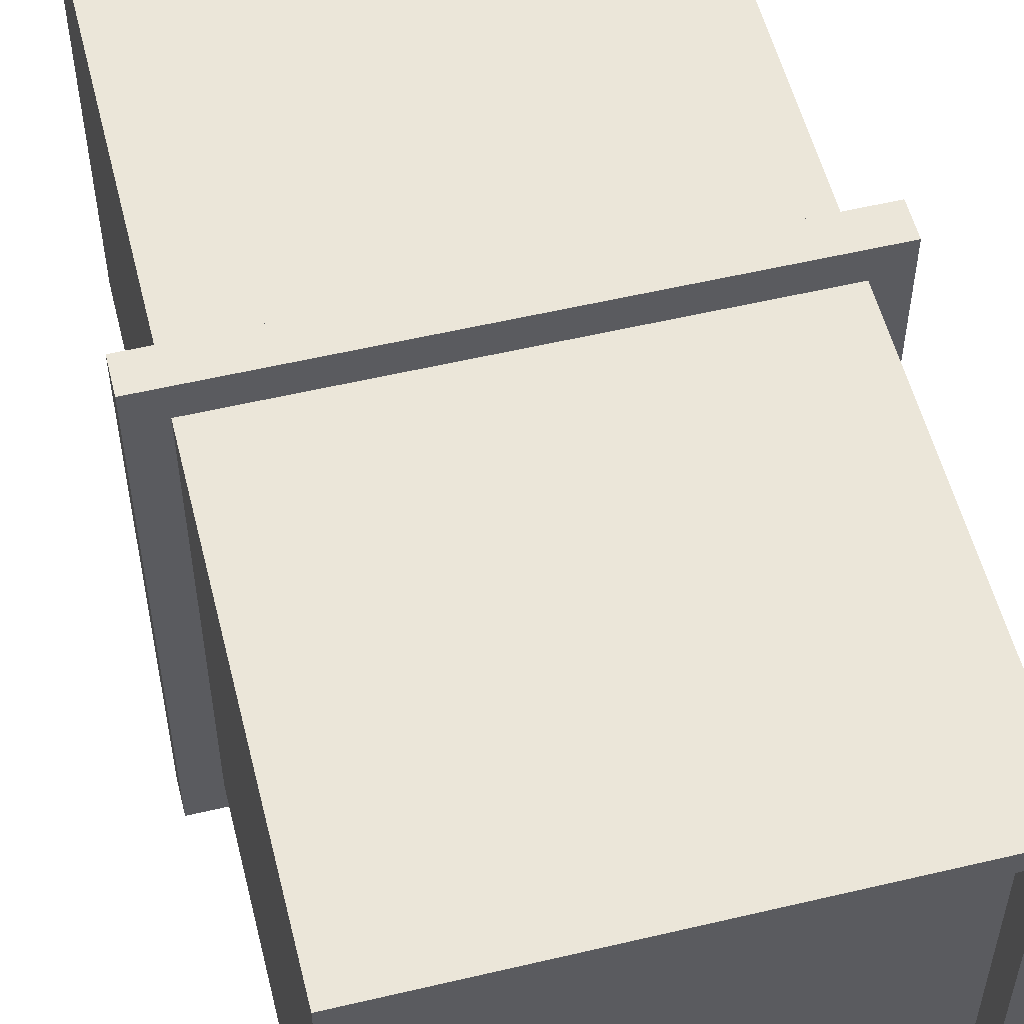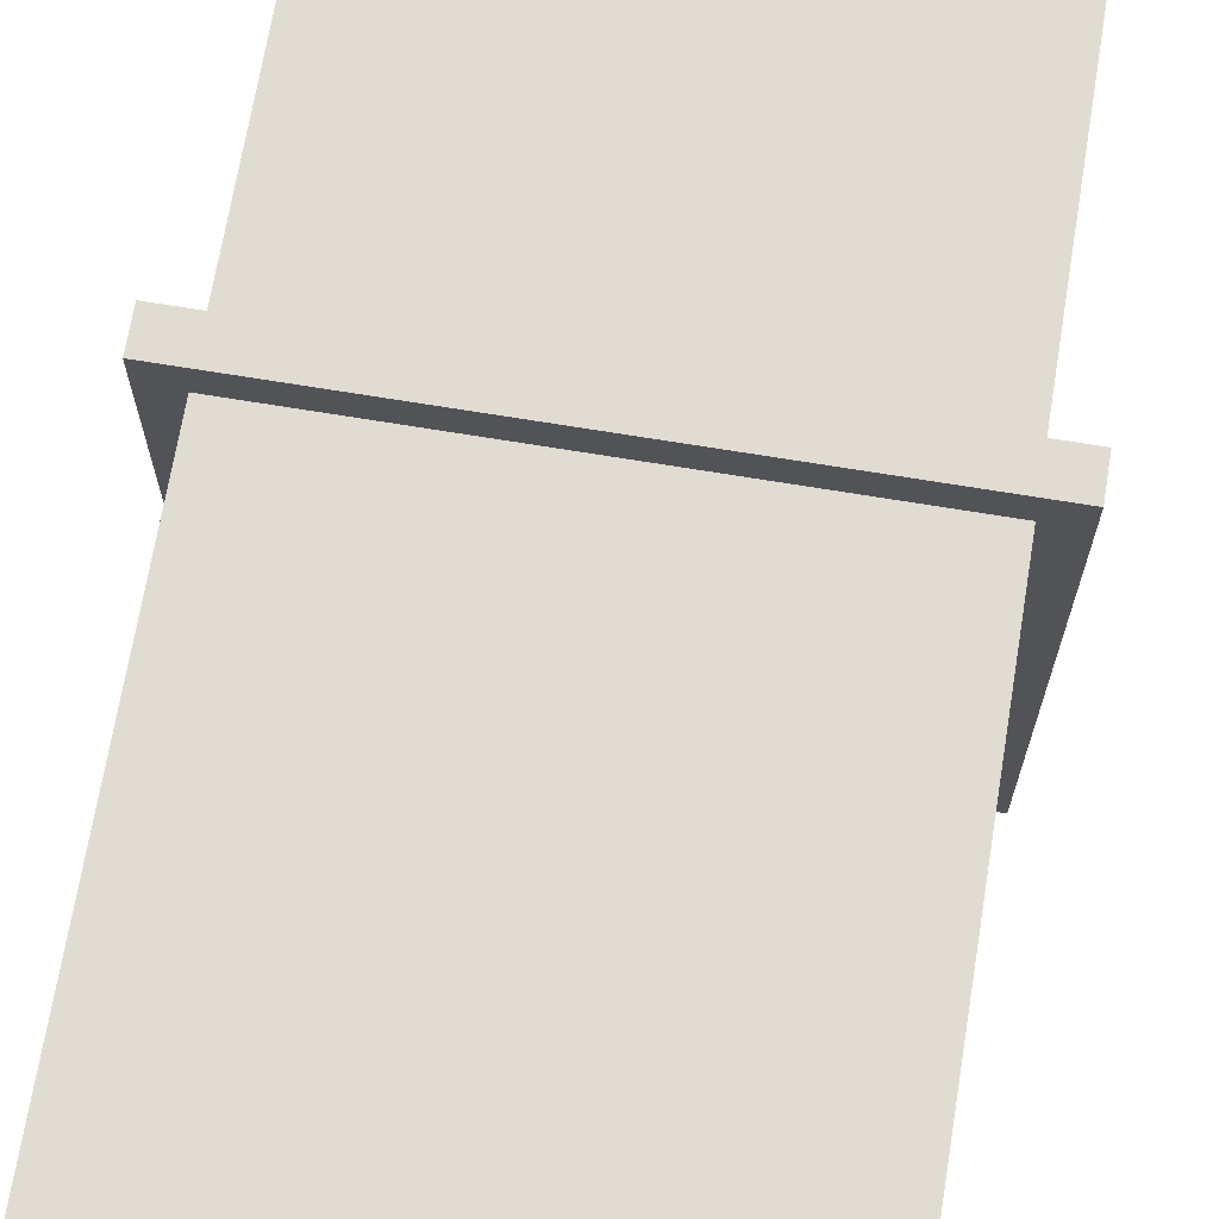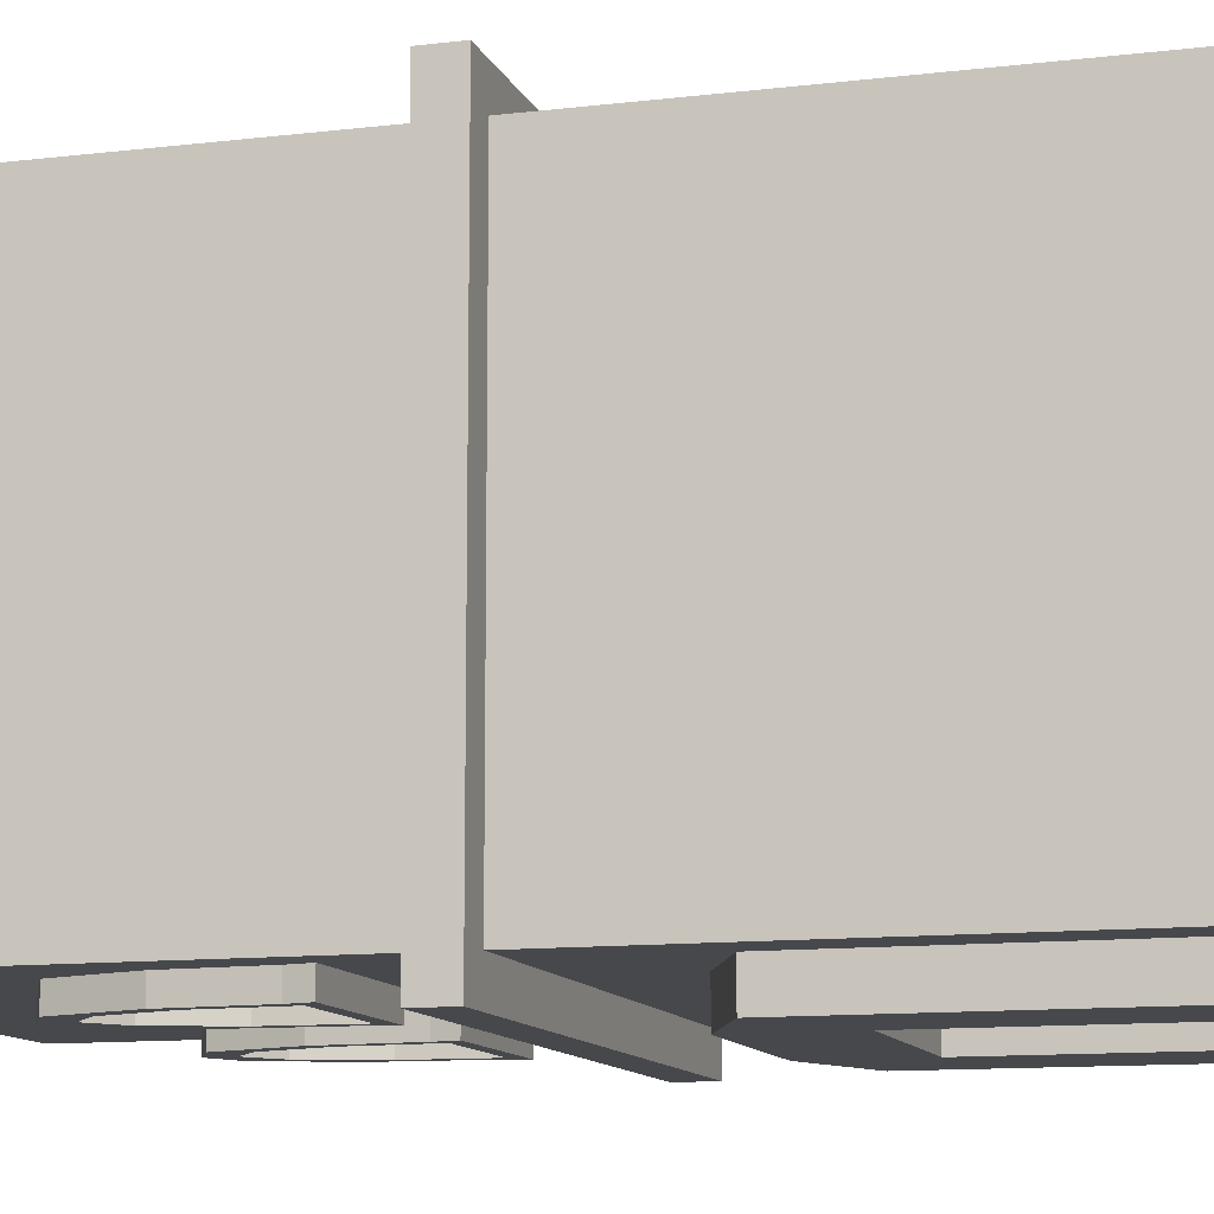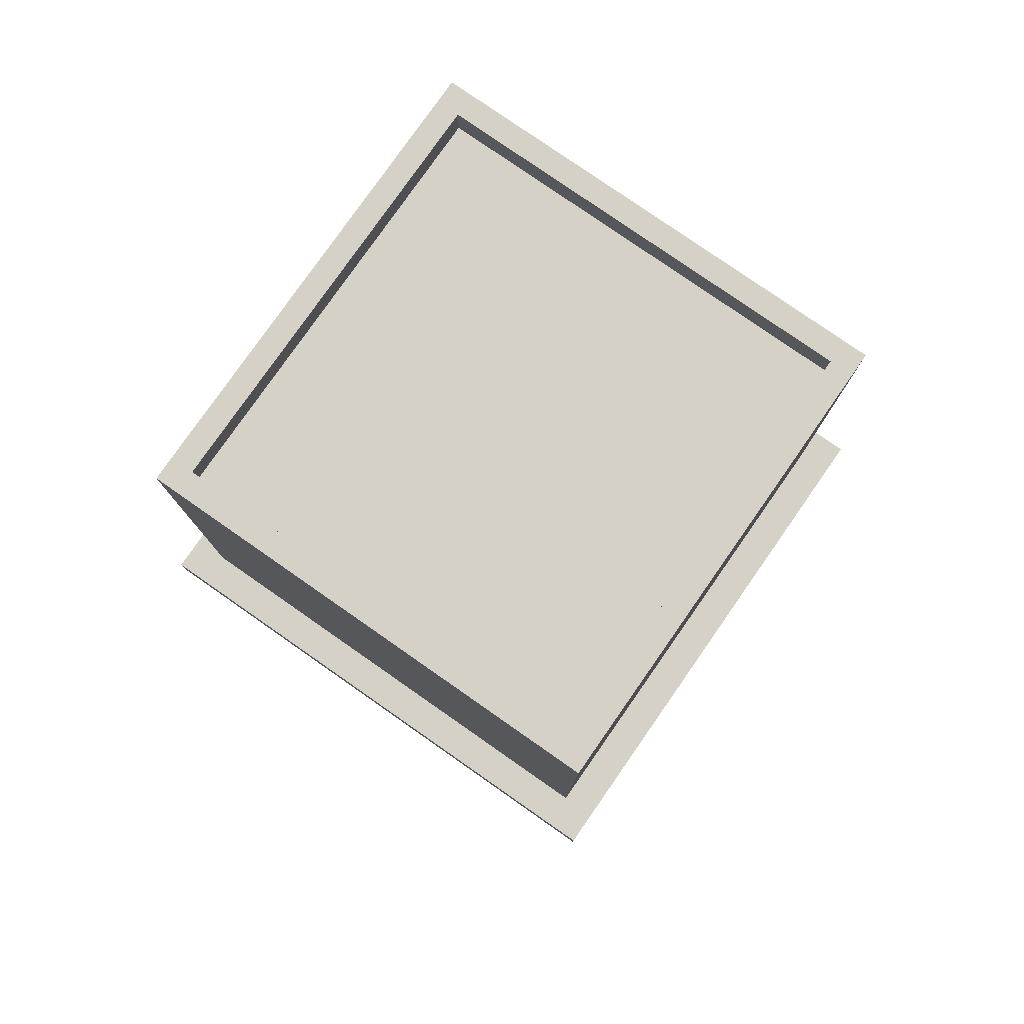
<metadata>
{"format":"obj","ext":"obj","renderer":"f3d","projection":"perspective","resolution":1024,"background":"white","views":[{"elev":55.1,"azim":166.0,"up":"+Z"},{"elev":69.2,"azim":9.4,"up":"+Z"},{"elev":-11.4,"azim":-73.6,"up":"+Z"},{"elev":79.1,"azim":-55.1,"up":"+Y"}]}
</metadata>
<code>
o FoodMarket
g FactionColorObject
v -6.31 2 50.34
v -8.593 2 50.34
v -8.593 2.15 50.34
v -6.31 2.15 50.34
v -8.593 2 50.34
v -8.593 2 48.06
v -8.593 2.15 48.06
v -8.593 2.15 50.34
v -6.31 2 48.06
v -6.31 2.15 48.06
v -8.593 2.15 48.06
v -8.593 2 48.06
v -6.31 2 50.34
v -6.31 2.15 50.34
v -6.31 2.15 48.06
v -6.31 2 48.06
v -6.451 2 48.2
v -6.451 2 50.2
v -6.31 2 48.06
v -6.31 2 50.34
v -6.451 2.15 48.2
v -8.451 2.15 48.2
v -6.31 2.15 48.06
v -8.593 2.15 48.06
v -8.451 2 48.2
v -6.451 2 48.2
v -8.593 2 48.06
v -6.31 2 48.06
v -8.451 2.15 50.2
v -6.451 2.15 50.2
v -8.593 2.15 50.34
v -6.31 2.15 50.34
v -6.451 2.15 50.2
v -6.451 2.15 48.2
v -6.31 2.15 50.34
v -6.31 2.15 48.06
v -6.451 2 50.2
v -8.451 2 50.2
v -6.31 2 50.34
v -8.593 2 50.34
v -8.451 2.15 48.2
v -8.451 2.15 50.2
v -8.593 2.15 48.06
v -8.593 2.15 50.34
v -8.451 2 50.2
v -8.451 2 48.2
v -8.593 2 50.34
v -8.593 2 48.06
g pb_Mesh-134502
f 3 2 1
f 3 1 4
f 7 6 5
f 7 5 8
f 10 9 11
f 9 12 11
f 14 13 15
f 13 16 15
f 19 18 17
f 19 20 18
f 23 22 21
f 23 24 22
f 27 26 25
f 27 28 26
f 31 30 29
f 31 32 30
f 35 34 33
f 35 36 34
f 39 38 37
f 39 40 38
f 43 42 41
f 43 44 42
f 47 46 45
f 47 48 46
g FoodMarket
v -7.687 2.463 48.18
v -7.718 2.58 48.18
v -7.837 2.463 48.18
v -7.837 2.58 48.18
v -7.726 2.83 48.18
v -7.837 2.83 48.18
v -7.793 3.08 48.18
v -7.837 3.08 48.18
v -7.805 3.132 48.18
v -7.837 3.236 48.18
v -7.987 2.463 48.18
v -7.987 2.58 48.18
v -7.987 2.83 48.18
v -7.987 3.08 48.18
v -7.987 3.236 48.18
v -8.137 2.463 48.18
v -8.137 2.58 48.18
v -8.137 2.83 48.18
v -8.137 3.08 48.18
v -8.137 3.236 48.18
v -8.287 2.463 48.18
v -8.28 2.58 48.18
v -8.263 2.83 48.18
v -8.199 3.08 48.18
v -8.171 3.132 48.18
v -6.622 2.463 48.18
v -6.638 2.58 48.18
v -6.772 2.463 48.18
v -6.772 2.58 48.18
v -6.661 2.83 48.18
v -6.772 2.83 48.18
v -6.711 3.08 48.18
v -6.772 3.08 48.18
v -6.734 3.132 48.18
v -6.772 3.236 48.18
v -6.922 2.463 48.18
v -6.922 2.58 48.18
v -6.922 2.83 48.18
v -6.922 3.08 48.18
v -6.922 3.236 48.18
v -7.072 2.463 48.18
v -7.072 2.58 48.18
v -7.072 2.83 48.18
v -7.072 3.08 48.18
v -7.072 3.236 48.18
v -7.222 2.463 48.18
v -7.206 2.58 48.18
v -7.184 2.83 48.18
v -7.134 3.08 48.18
v -7.111 3.132 48.18
v -6.659 0.02 48.25
v -7.059 0.02 48.25
v -6.659 1.22 48.25
v -7.059 1.22 48.25
v -7.859 0.02 48.25
v -8.259 0.02 48.25
v -7.859 1.22 48.25
v -8.259 1.22 48.25
v -6.659 1.22 48.25
v -7.059 1.22 48.25
v -6.659 1.452 48.25
v -7.059 1.62 48.25
v -7.859 1.22 48.25
v -8.259 1.22 48.25
v -7.859 1.62 48.25
v -8.259 1.452 48.25
v -7.059 1.22 48.25
v -7.859 1.22 48.25
v -7.059 1.62 48.25
v -7.859 1.62 48.25
v -7.059 0.02 48.05
v -6.659 0.02 48.05
v -7.059 1.22 48.05
v -6.659 1.22 48.05
v -8.259 0.02 48.05
v -7.859 0.02 48.05
v -8.259 1.22 48.05
v -7.859 1.22 48.05
v -7.059 1.22 48.05
v -6.659 1.22 48.05
v -7.059 1.62 48.05
v -6.659 1.452 48.05
v -8.259 1.22 48.05
v -7.859 1.22 48.05
v -8.259 1.452 48.05
v -7.859 1.62 48.05
v -7.859 1.22 48.05
v -7.059 1.22 48.05
v -7.859 1.62 48.05
v -7.059 1.62 48.05
v -7.059 1.62 48.05
v -6.659 1.452 48.25
v -7.059 1.62 48.25
v -6.659 1.452 48.05
v -6.659 1.22 48.25
v -6.659 1.452 48.05
v -6.659 1.22 48.05
v -6.659 1.452 48.25
v -6.659 1.22 48.05
v -6.659 0.02 48.25
v -6.659 1.22 48.25
v -6.659 0.02 48.05
v -7.859 1.62 48.05
v -7.059 1.62 48.25
v -7.859 1.62 48.25
v -7.059 1.62 48.05
v -7.859 1.62 48.25
v -8.259 1.452 48.05
v -7.859 1.62 48.05
v -8.259 1.452 48.25
v -8.259 1.22 48.05
v -8.259 1.452 48.25
v -8.259 1.22 48.25
v -8.259 1.452 48.05
v -8.259 1.22 48.25
v -8.259 0.02 48.05
v -8.259 1.22 48.05
v -8.259 0.02 48.25
v -7.059 1.22 48.15
v -7.859 1.22 48.05
v -7.859 1.22 48.15
v -7.059 1.22 48.05
v -7.859 1.22 48.05
v -7.859 0.02 48.15
v -7.859 1.22 48.15
v -7.859 0.02 48.05
v -7.059 0.02 48.15
v -7.059 0.02 48.05
v -7.059 1.22 48.05
v -7.059 1.22 48.15
v -6.551 3.859 50.1
v -8.351 3.859 50.1
v -6.551 3.859 48.3
v -8.351 3.859 48.3
v -7.059 0.02 48.15
v -7.859 1.22 48.15
v -7.859 0.02 48.15
v -7.059 1.22 48.15
v -8.31 2.462 48.22
v -8.258 2.462 48.22
v -8.31 2.462 48.11
v -8.258 2.462 48.11
v -8.268 2.912 48.11
v -8.153 3.241 48.11
v -8.268 2.912 48.22
v -8.153 3.241 48.22
v -8.127 3.112 48.11
v -8.223 2.837 48.11
v -8.127 3.112 48.22
v -8.223 2.837 48.22
v -8.153 3.241 48.11
v -7.995 3.321 48.11
v -8.153 3.241 48.22
v -7.995 3.321 48.22
v -7.995 3.212 48.11
v -8.127 3.112 48.11
v -7.995 3.212 48.22
v -8.127 3.112 48.22
v -7.995 3.321 48.11
v -7.838 3.241 48.11
v -7.995 3.321 48.22
v -7.838 3.241 48.22
v -7.864 3.112 48.11
v -7.995 3.212 48.11
v -7.864 3.112 48.22
v -7.995 3.212 48.22
v -7.838 3.241 48.11
v -7.722 2.912 48.11
v -7.838 3.241 48.22
v -7.722 2.912 48.22
v -7.768 2.837 48.11
v -7.864 3.112 48.11
v -7.768 2.837 48.22
v -7.864 3.112 48.22
v -7.733 2.462 48.22
v -7.68 2.462 48.22
v -7.733 2.462 48.11
v -7.68 2.462 48.11
v -8.268 2.912 48.22
v -8.153 3.241 48.22
v -8.223 2.837 48.22
v -8.127 3.112 48.22
v -8.153 3.241 48.11
v -8.268 2.912 48.11
v -8.127 3.112 48.11
v -8.223 2.837 48.11
v -7.995 3.321 48.22
v -7.995 3.212 48.22
v -7.995 3.321 48.11
v -7.995 3.212 48.11
v -7.838 3.241 48.22
v -7.864 3.112 48.22
v -7.838 3.241 48.11
v -7.864 3.112 48.11
v -7.722 2.912 48.22
v -7.768 2.837 48.22
v -7.722 2.912 48.11
v -7.768 2.837 48.11
v -7.722 2.912 48.11
v -7.701 2.554 48.11
v -7.701 2.554 48.22
v -7.722 2.912 48.22
v -7.701 2.554 48.11
v -7.68 2.462 48.11
v -7.68 2.462 48.22
v -7.701 2.554 48.22
v -7.768 2.837 48.22
v -7.75 2.517 48.22
v -7.768 2.837 48.11
v -7.75 2.517 48.11
v -7.75 2.517 48.22
v -7.701 2.554 48.22
v -7.68 2.462 48.22
v -7.733 2.462 48.22
v -7.75 2.517 48.11
v -7.733 2.462 48.11
v -7.701 2.554 48.11
v -7.68 2.462 48.11
v -7.722 2.912 48.11
v -7.768 2.837 48.11
v -8.31 2.462 48.22
v -8.31 2.462 48.11
v -8.289 2.554 48.22
v -8.289 2.554 48.11
v -8.268 2.912 48.22
v -8.289 2.554 48.22
v -8.268 2.912 48.11
v -8.289 2.554 48.11
v -8.223 2.837 48.11
v -8.24 2.517 48.11
v -8.24 2.517 48.22
v -8.223 2.837 48.22
v -8.24 2.517 48.22
v -8.258 2.462 48.22
v -8.289 2.554 48.22
v -8.31 2.462 48.22
v -8.223 2.837 48.11
v -8.268 2.912 48.11
v -8.289 2.554 48.11
v -8.24 2.517 48.11
v -8.31 2.462 48.11
v -8.258 2.462 48.11
v -8.24 2.517 48.22
v -7.75 2.517 48.11
v -7.75 2.517 48.22
v -8.24 2.517 48.11
v -7.733 2.462 48.11
v -8.24 2.517 48.11
v -8.258 2.462 48.11
v -7.75 2.517 48.11
v -7.237 2.462 48.22
v -7.185 2.462 48.22
v -7.237 2.462 48.11
v -7.185 2.462 48.11
v -7.195 2.912 48.11
v -7.08 3.241 48.11
v -7.195 2.912 48.22
v -7.08 3.241 48.22
v -7.054 3.112 48.11
v -7.15 2.837 48.11
v -7.054 3.112 48.22
v -7.15 2.837 48.22
v -7.08 3.241 48.11
v -6.922 3.321 48.11
v -7.08 3.241 48.22
v -6.922 3.321 48.22
v -6.922 3.212 48.11
v -7.054 3.112 48.11
v -6.922 3.212 48.22
v -7.054 3.112 48.22
v -6.922 3.321 48.11
v -6.765 3.241 48.11
v -6.922 3.321 48.22
v -6.765 3.241 48.22
v -6.791 3.112 48.11
v -6.922 3.212 48.11
v -6.791 3.112 48.22
v -6.922 3.212 48.22
v -6.765 3.241 48.11
v -6.649 2.912 48.11
v -6.765 3.241 48.22
v -6.649 2.912 48.22
v -6.695 2.837 48.11
v -6.791 3.112 48.11
v -6.695 2.837 48.22
v -6.791 3.112 48.22
v -6.66 2.462 48.22
v -6.607 2.462 48.22
v -6.66 2.462 48.11
v -6.607 2.462 48.11
v -7.195 2.912 48.22
v -7.08 3.241 48.22
v -7.15 2.837 48.22
v -7.054 3.112 48.22
v -7.08 3.241 48.11
v -7.195 2.912 48.11
v -7.054 3.112 48.11
v -7.15 2.837 48.11
v -6.922 3.321 48.22
v -6.922 3.212 48.22
v -6.922 3.321 48.11
v -6.922 3.212 48.11
v -6.765 3.241 48.22
v -6.791 3.112 48.22
v -6.765 3.241 48.11
v -6.791 3.112 48.11
v -6.649 2.912 48.22
v -6.695 2.837 48.22
v -6.649 2.912 48.11
v -6.695 2.837 48.11
v -6.649 2.912 48.11
v -6.628 2.554 48.11
v -6.628 2.554 48.22
v -6.649 2.912 48.22
v -6.628 2.554 48.11
v -6.607 2.462 48.11
v -6.607 2.462 48.22
v -6.628 2.554 48.22
v -6.695 2.837 48.22
v -6.677 2.517 48.22
v -6.695 2.837 48.11
v -6.677 2.517 48.11
v -6.677 2.517 48.22
v -6.628 2.554 48.22
v -6.607 2.462 48.22
v -6.66 2.462 48.22
v -6.677 2.517 48.11
v -6.66 2.462 48.11
v -6.628 2.554 48.11
v -6.607 2.462 48.11
v -6.649 2.912 48.11
v -6.695 2.837 48.11
v -7.237 2.462 48.22
v -7.237 2.462 48.11
v -7.216 2.554 48.22
v -7.216 2.554 48.11
v -7.195 2.912 48.22
v -7.216 2.554 48.22
v -7.195 2.912 48.11
v -7.216 2.554 48.11
v -7.15 2.837 48.11
v -7.167 2.517 48.11
v -7.167 2.517 48.22
v -7.15 2.837 48.22
v -7.167 2.517 48.22
v -7.185 2.462 48.22
v -7.216 2.554 48.22
v -7.237 2.462 48.22
v -7.15 2.837 48.11
v -7.195 2.912 48.11
v -7.216 2.554 48.11
v -7.167 2.517 48.11
v -7.237 2.462 48.11
v -7.185 2.462 48.11
v -7.167 2.517 48.22
v -6.677 2.517 48.11
v -6.677 2.517 48.22
v -7.167 2.517 48.11
v -6.66 2.462 48.11
v -7.167 2.517 48.11
v -7.185 2.462 48.11
v -6.677 2.517 48.11
v -6.451 0 48.2
v -8.451 0 48.2
v -6.451 0 50.2
v -8.451 0 50.2
v -6.451 4 50.2
v -8.451 4 50.2
v -6.551 4 50.1
v -8.351 4 50.1
v -6.451 4 48.2
v -6.451 4 50.2
v -6.551 4 48.3
v -6.551 4 50.1
v -8.451 4 50.2
v -8.451 4 48.2
v -8.351 4 50.1
v -8.351 4 48.3
v -8.451 4 48.2
v -6.451 4 48.2
v -8.351 4 48.3
v -6.551 4 48.3
v -6.551 4 50.1
v -8.351 4 50.1
v -6.551 3.859 50.1
v -8.351 3.859 50.1
v -6.551 4 48.3
v -6.551 4 50.1
v -6.551 3.859 48.3
v -6.551 3.859 50.1
v -8.351 4 50.1
v -8.351 4 48.3
v -8.351 3.859 50.1
v -8.351 3.859 48.3
v -8.351 4 48.3
v -6.551 4 48.3
v -8.351 3.859 48.3
v -6.551 3.859 48.3
v -6.451 0 50.2
v -8.451 0 50.2
v -8.451 2 50.2
v -6.451 2 50.2
v -8.451 0 50.2
v -8.451 0 48.2
v -8.451 2 48.2
v -8.451 2 50.2
v -8.451 2 48.2
v -6.451 0 48.2
v -6.451 2 48.2
v -8.451 0 48.2
v -6.451 2 48.2
v -6.451 0 50.2
v -6.451 2 50.2
v -6.451 0 48.2
v -6.451 2.15 50.2
v -8.451 2.15 50.2
v -8.451 4 50.2
v -6.451 4 50.2
v -8.451 2.15 50.2
v -8.451 2.15 48.2
v -8.451 4 48.2
v -8.451 4 50.2
v -8.451 4 48.2
v -6.451 2.15 48.2
v -6.451 4 48.2
v -8.451 2.15 48.2
v -6.451 4 48.2
v -6.451 2.15 50.2
v -6.451 4 50.2
v -6.451 2.15 48.2
g pb_Mesh-138014_0
f 51 50 49
f 51 52 50
f 52 53 50
f 52 54 53
f 54 55 53
f 54 56 55
f 56 57 55
f 56 58 57
f 59 52 51
f 59 60 52
f 60 54 52
f 60 61 54
f 61 56 54
f 61 62 56
f 62 58 56
f 62 63 58
f 64 60 59
f 64 65 60
f 65 61 60
f 65 66 61
f 66 62 61
f 66 67 62
f 67 63 62
f 67 68 63
f 69 65 64
f 69 70 65
f 70 66 65
f 70 71 66
f 71 67 66
f 71 72 67
f 72 68 67
f 72 73 68
f 76 75 74
f 76 77 75
f 77 78 75
f 77 79 78
f 79 80 78
f 79 81 80
f 81 82 80
f 81 83 82
f 84 77 76
f 84 85 77
f 85 79 77
f 85 86 79
f 86 81 79
f 86 87 81
f 87 83 81
f 87 88 83
f 89 85 84
f 89 90 85
f 90 86 85
f 90 91 86
f 91 87 86
f 91 92 87
f 92 88 87
f 92 93 88
f 94 90 89
f 94 95 90
f 95 91 90
f 95 96 91
f 96 92 91
f 96 97 92
f 97 93 92
f 97 98 93
g pb_Mesh-138014_1
f 101 100 99
f 101 102 100
f 105 104 103
f 105 106 104
f 109 108 107
f 109 110 108
f 113 112 111
f 113 114 112
f 117 116 115
f 117 118 116
f 121 120 119
f 121 122 120
f 125 124 123
f 125 126 124
f 129 128 127
f 129 130 128
f 133 132 131
f 133 134 132
f 137 136 135
f 137 138 136
f 141 140 139
f 140 142 139
f 145 144 143
f 144 146 143
f 149 148 147
f 148 150 147
f 153 152 151
f 152 154 151
f 157 156 155
f 156 158 155
f 161 160 159
f 160 162 159
f 165 164 163
f 164 166 163
f 169 168 167
f 168 170 167
f 173 172 171
f 172 174 171
f 177 176 175
f 177 175 178
f 181 180 179
f 181 182 180
g pb_Mesh-138014_2
f 185 184 183
f 184 186 183
g pb_Mesh-138014_3
f 189 188 187
f 189 190 188
f 193 192 191
f 193 194 192
f 197 196 195
f 197 198 196
f 201 200 199
f 201 202 200
f 205 204 203
f 205 206 204
f 209 208 207
f 209 210 208
f 213 212 211
f 213 214 212
f 217 216 215
f 217 218 216
f 221 220 219
f 221 222 220
f 225 224 223
f 225 226 224
f 229 228 227
f 229 230 228
f 233 232 231
f 233 234 232
f 230 235 228
f 230 236 235
f 238 231 237
f 238 233 231
f 236 239 235
f 236 240 239
f 242 237 241
f 242 238 237
f 240 243 239
f 240 244 243
f 246 241 245
f 246 242 241
f 249 248 247
f 249 247 250
f 253 252 251
f 254 253 251
f 257 256 255
f 257 258 256
f 260 244 259
f 243 244 260
f 260 262 261
f 259 262 260
f 265 264 263
f 266 264 265
f 265 268 267
f 263 268 265
f 271 270 269
f 271 272 270
f 275 274 273
f 275 276 274
f 279 278 277
f 280 279 277
f 283 282 281
f 283 284 282
f 229 283 281
f 229 227 283
f 287 286 285
f 288 287 285
f 290 289 287
f 288 290 287
f 293 292 291
f 292 294 291
f 188 190 223
f 190 225 223
f 297 296 295
f 296 298 295
f 259 281 262
f 281 282 262
f 301 300 299
f 301 302 300
f 305 304 303
f 305 306 304
f 309 308 307
f 309 310 308
f 313 312 311
f 313 314 312
f 317 316 315
f 317 318 316
f 321 320 319
f 321 322 320
f 325 324 323
f 325 326 324
f 329 328 327
f 329 330 328
f 333 332 331
f 333 334 332
f 337 336 335
f 337 338 336
f 341 340 339
f 341 342 340
f 345 344 343
f 345 346 344
f 342 347 340
f 342 348 347
f 350 343 349
f 350 345 343
f 348 351 347
f 348 352 351
f 354 349 353
f 354 350 349
f 352 355 351
f 352 356 355
f 358 353 357
f 358 354 353
f 361 360 359
f 361 359 362
f 365 364 363
f 366 365 363
f 369 368 367
f 369 370 368
f 372 356 371
f 355 356 372
f 372 374 373
f 371 374 372
f 377 376 375
f 378 376 377
f 377 380 379
f 375 380 377
f 383 382 381
f 383 384 382
f 387 386 385
f 387 388 386
f 391 390 389
f 392 391 389
f 395 394 393
f 395 396 394
f 341 395 393
f 341 339 395
f 399 398 397
f 400 399 397
f 402 401 399
f 400 402 399
f 405 404 403
f 404 406 403
f 300 302 335
f 302 337 335
f 409 408 407
f 408 410 407
f 371 393 374
f 393 394 374
g pb_Mesh-138014_4
f 413 412 411
f 413 414 412
f 417 416 415
f 417 418 416
f 421 420 419
f 421 422 420
f 425 424 423
f 425 426 424
f 429 428 427
f 429 430 428
f 433 432 431
f 433 434 432
f 437 436 435
f 437 438 436
f 441 440 439
f 441 442 440
f 445 444 443
f 445 446 444
f 449 448 447
f 449 447 450
f 453 452 451
f 453 451 454
f 457 456 455
f 456 458 455
f 461 460 459
f 460 462 459
f 465 464 463
f 465 463 466
f 469 468 467
f 469 467 470
f 473 472 471
f 472 474 471
f 477 476 475
f 476 478 475

</code>
